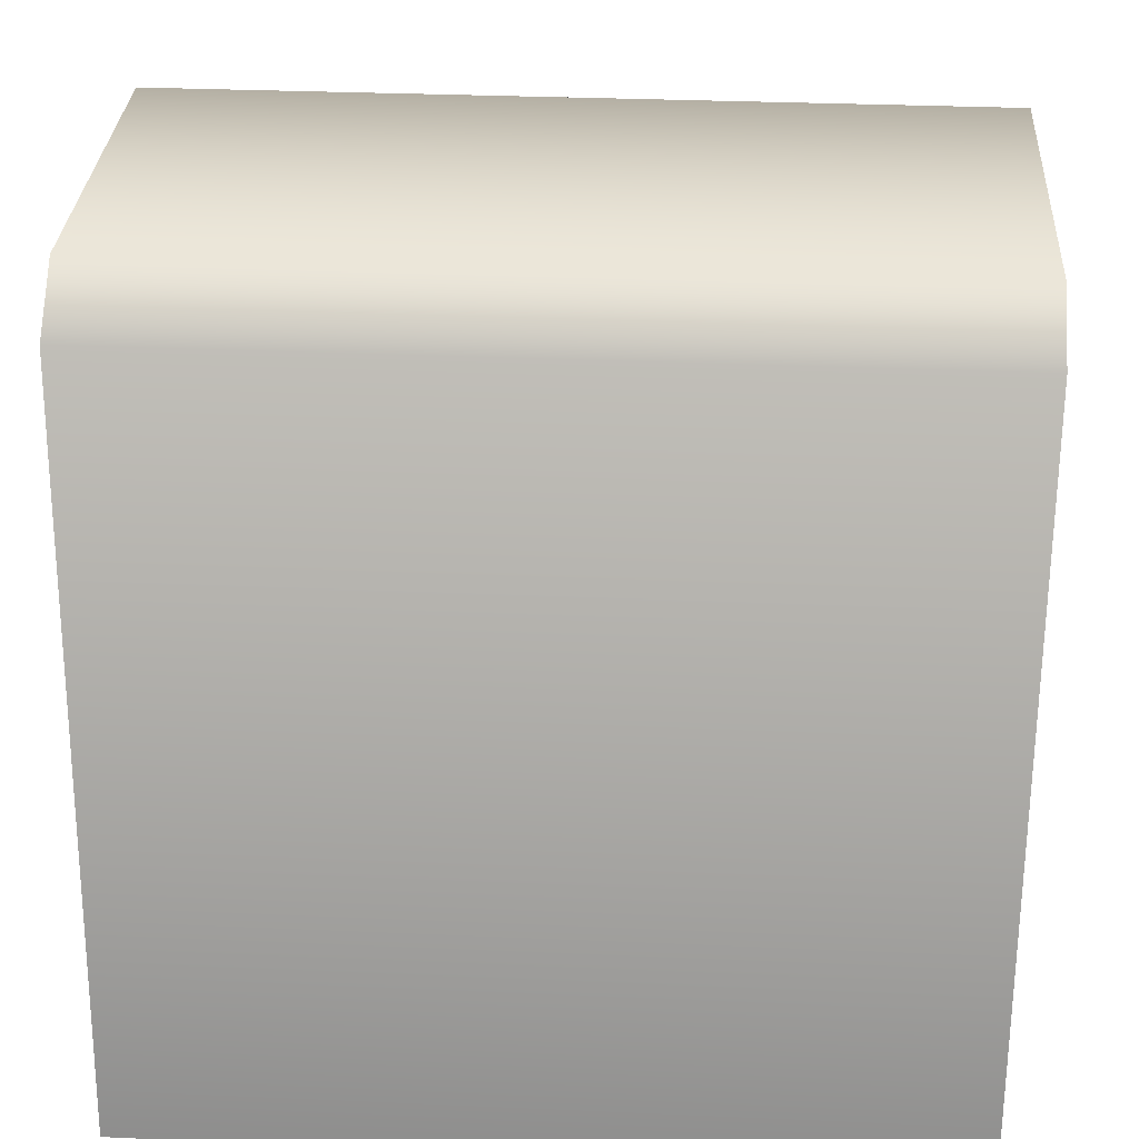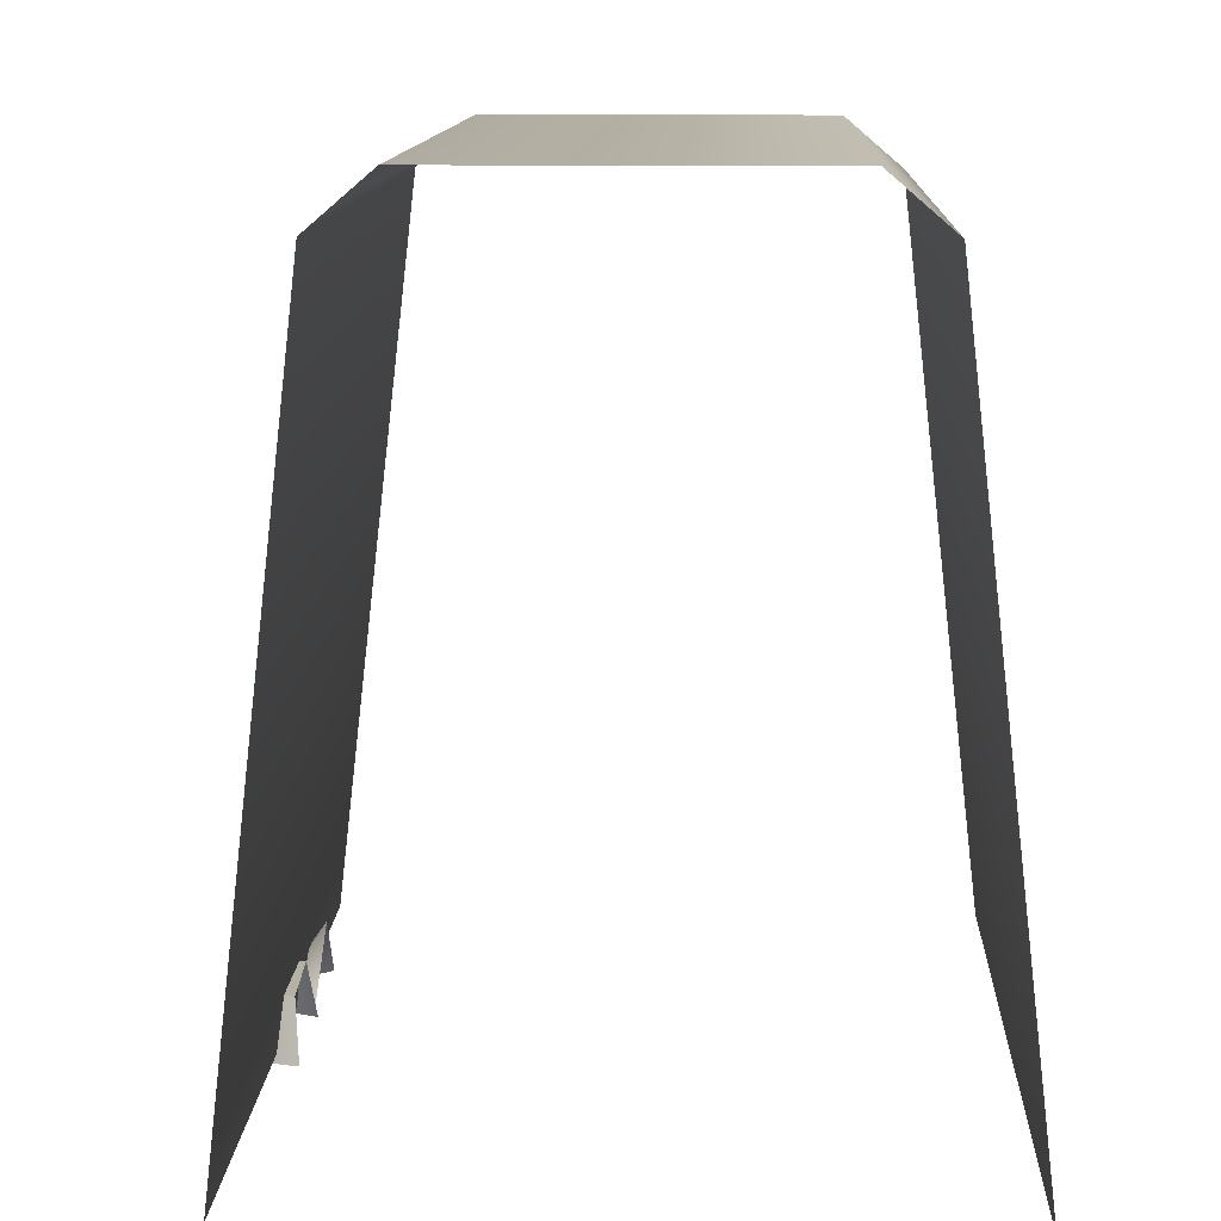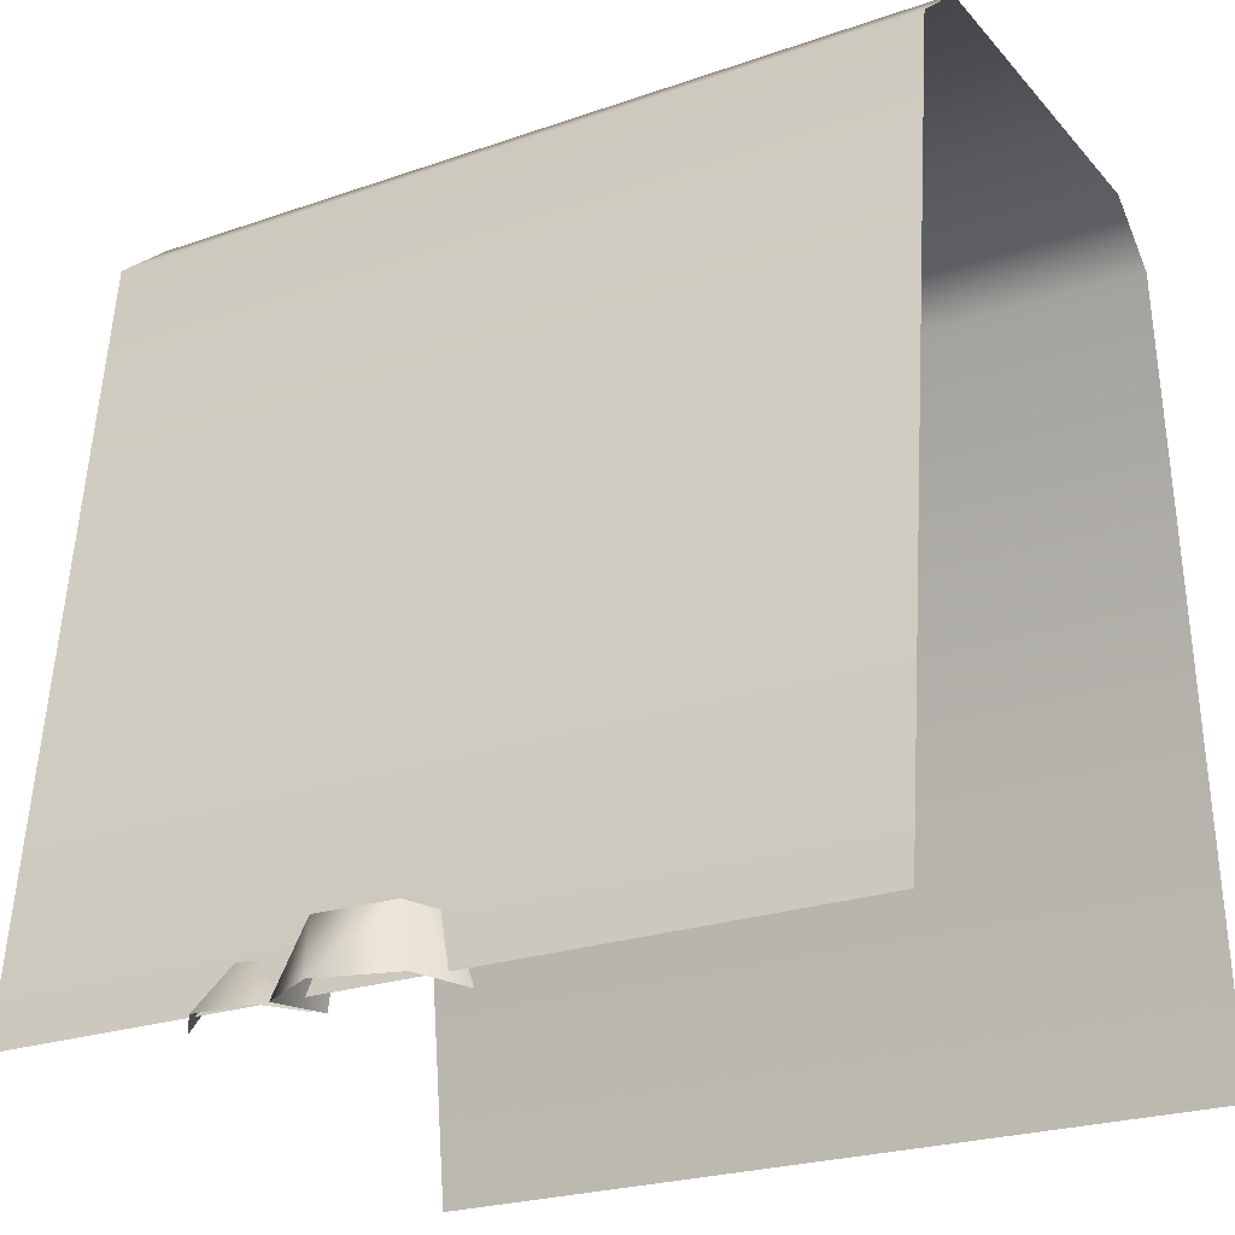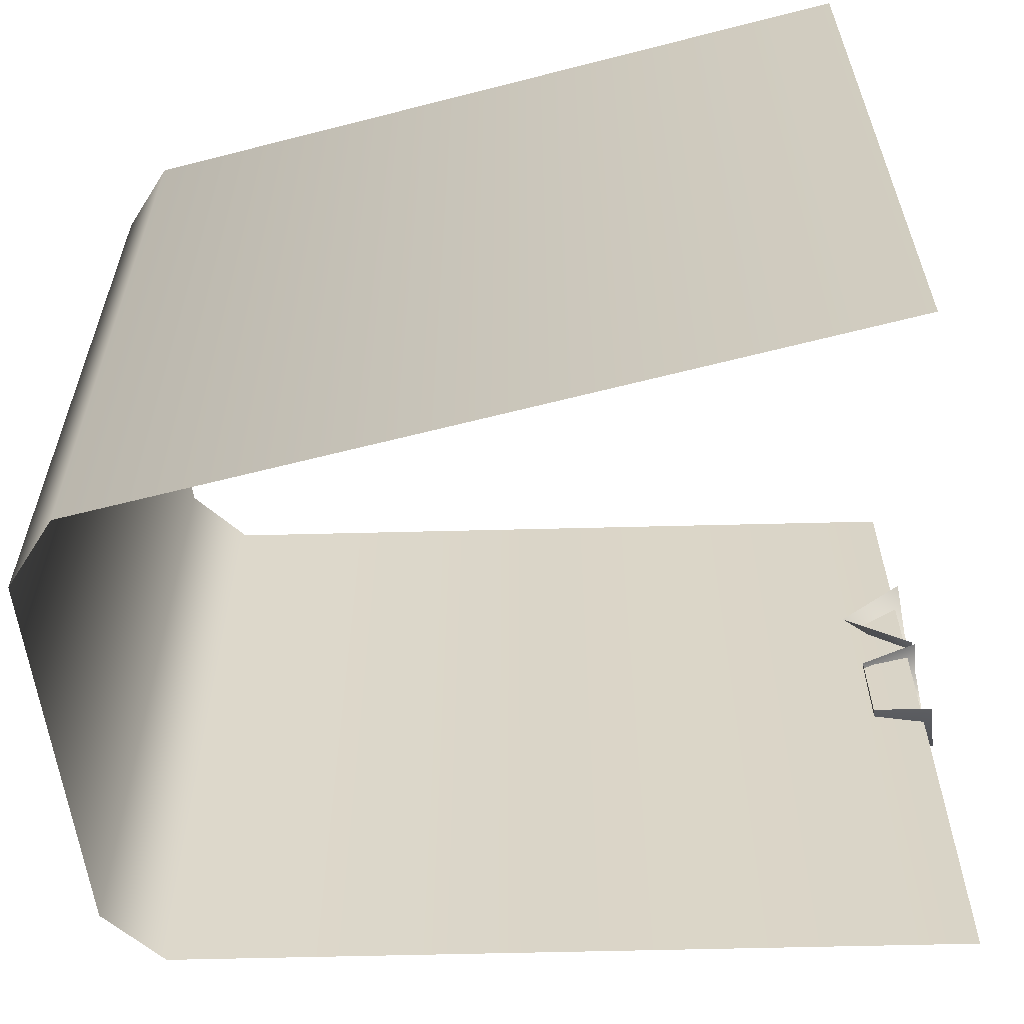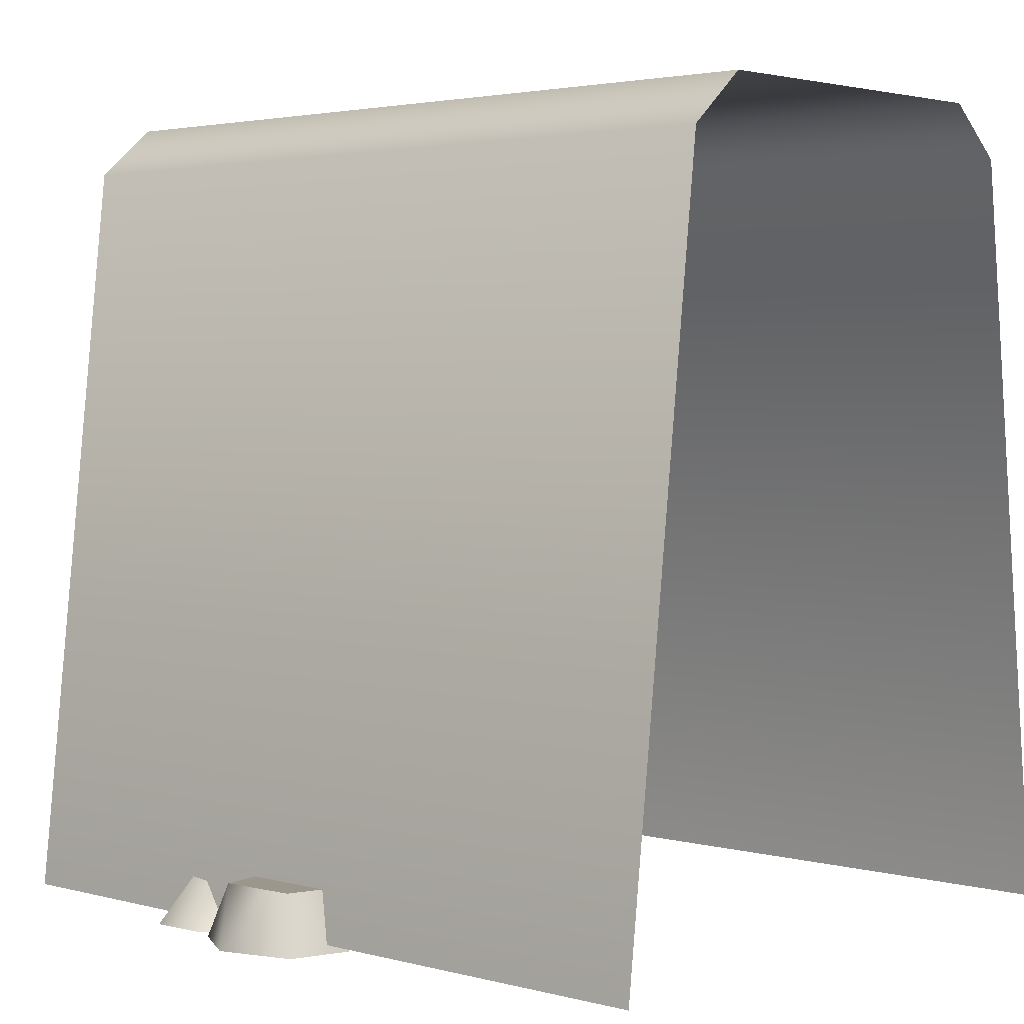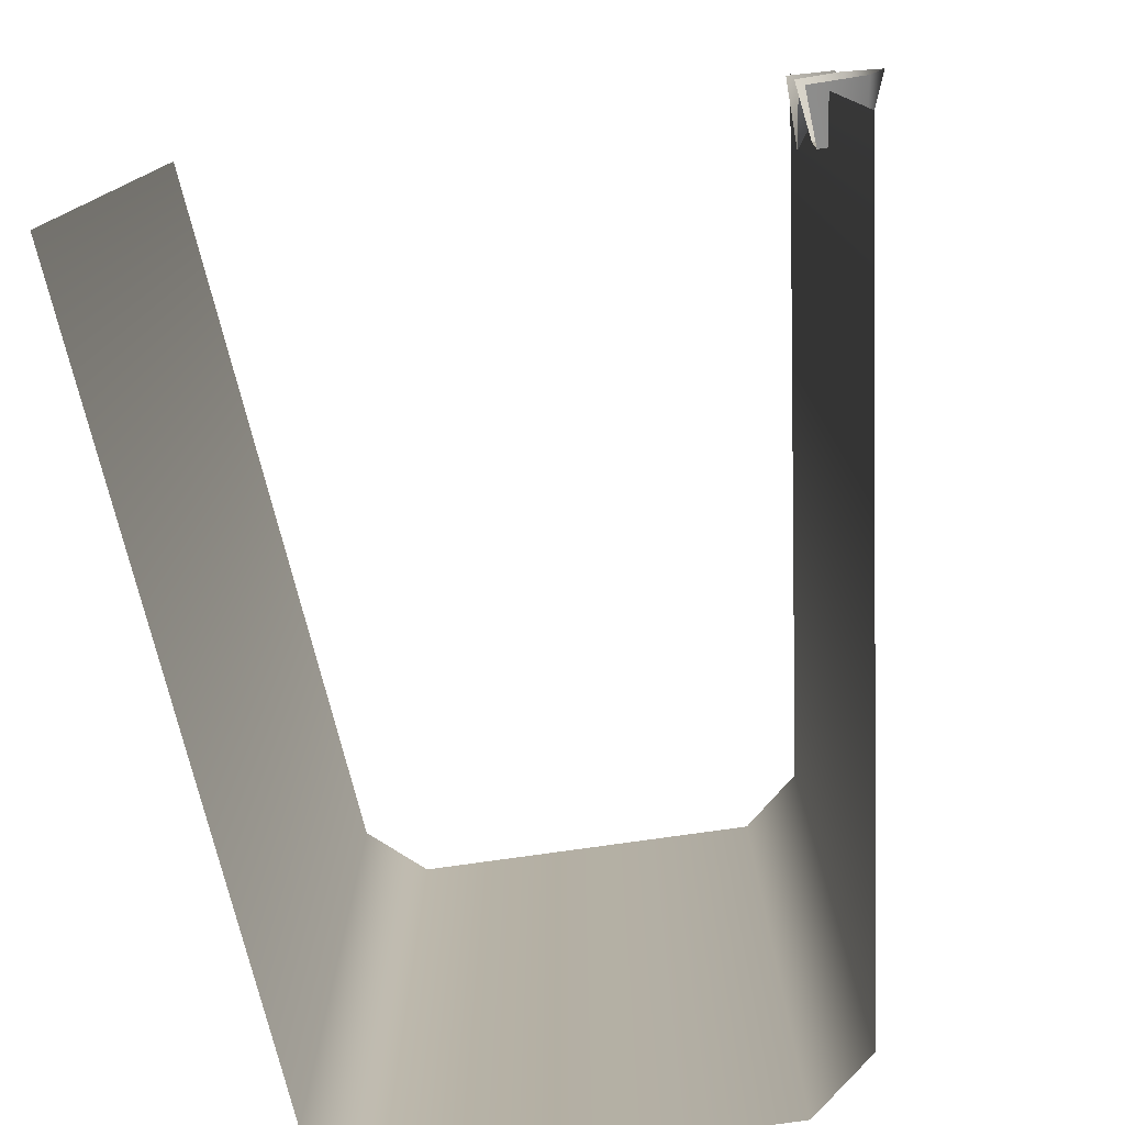
<metadata>
{"format":"obj","ext":"obj","renderer":"f3d","projection":"perspective","resolution":1024,"background":"white","views":[{"elev":31.4,"azim":-86.5,"up":"+Y"},{"elev":11.9,"azim":-177.6,"up":"+Y"},{"elev":-23.7,"azim":120.4,"up":"+Y"},{"elev":-61.0,"azim":-81.9,"up":"+Z"},{"elev":2.9,"azim":132.3,"up":"+Y"},{"elev":-78.1,"azim":8.0,"up":"+Z"}]}
</metadata>
<code>
g wall2_5
v 0.2228 1.007 0.5035
v -2.43e-05 1.007 0.5035
v 2.493e-05 1.007 -0.5035
v 0.2228 1.007 -0.5035
v 0.2974 0.9431 0.5035
v 0.2974 0.9431 -0.5035
v 0.4073 4.205e-09 -0.5035
v 0.4072 -7.262e-08 0.5035
v -0.2228 1.007 -0.5035
v 2.493e-05 1.007 -0.5035
v -2.43e-05 1.007 0.5035
v -0.2228 1.007 0.5035
v -0.2974 0.9431 -0.5035
v -0.2974 0.9431 0.5035
v -0.4073 4.296e-07 0.5035
v -0.4072 3.527e-07 -0.5035
v 0.4401 -0.01047 0.1361
v 0.3819 -0.01047 0.1115
v 0.392 0.06326 0.09463
v 0.4498 0.06326 0.08678
v 0.4828 -0.01047 0.06508
v 0.4451 0.06326 -0.01171
v 0.4553 -0.01047 -0.02856
v 0.3805 -0.01047 -0.05047
v 0.387 0.06326 -0.02824
v 0.4451 0.06326 -0.01171
v 0.4498 0.06326 0.08678
v 0.392 0.06326 0.09463
v 0.387 0.06326 -0.02824
v 0.3845 -0.008672 0.2732
v 0.3816 0.07831 0.1966
v 0.4402 -0.008672 0.2283
v 0.437 -0.008672 0.1562
v 0.3879 -0.008672 0.1254
g wall2_5_0
f 3 2 1
f 1 4 3
f 1 5 4
f 6 4 5
f 7 6 5
f 5 8 7
f 11 10 9
f 9 12 11
f 12 9 13
f 13 14 12
f 15 14 13
f 13 16 15
f 19 18 17
f 17 20 19
f 21 20 17
f 20 21 22
f 23 22 21
f 22 23 24
f 24 25 22
f 28 27 26
f 26 29 28
f 32 31 30
f 33 31 32
f 34 31 33

</code>
